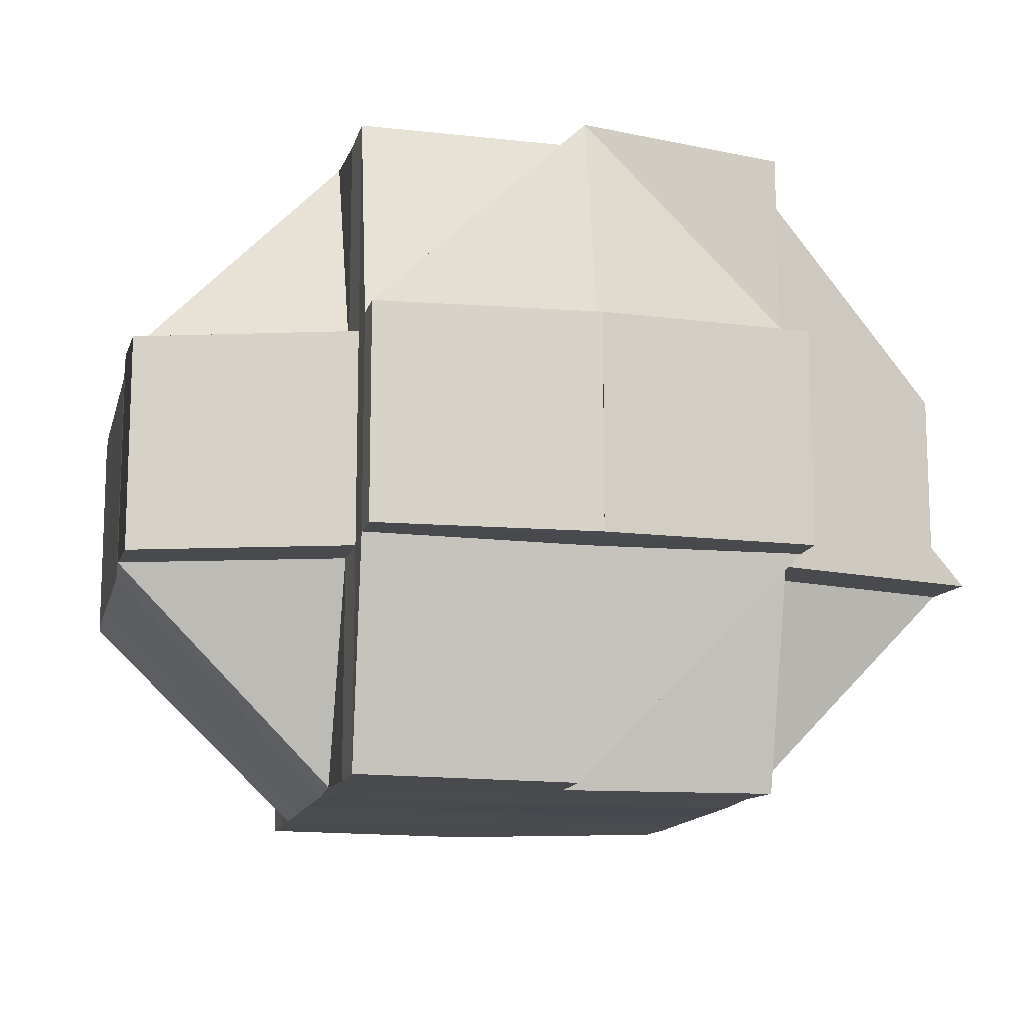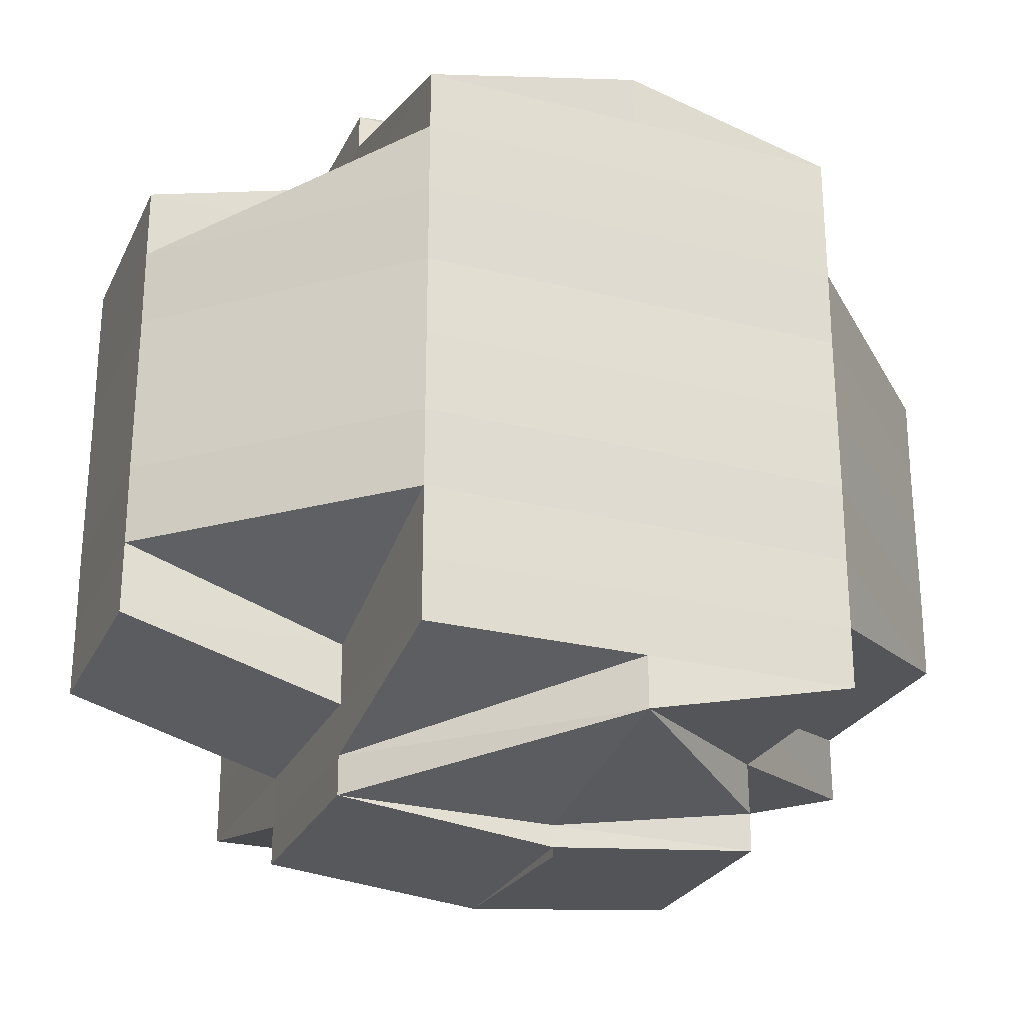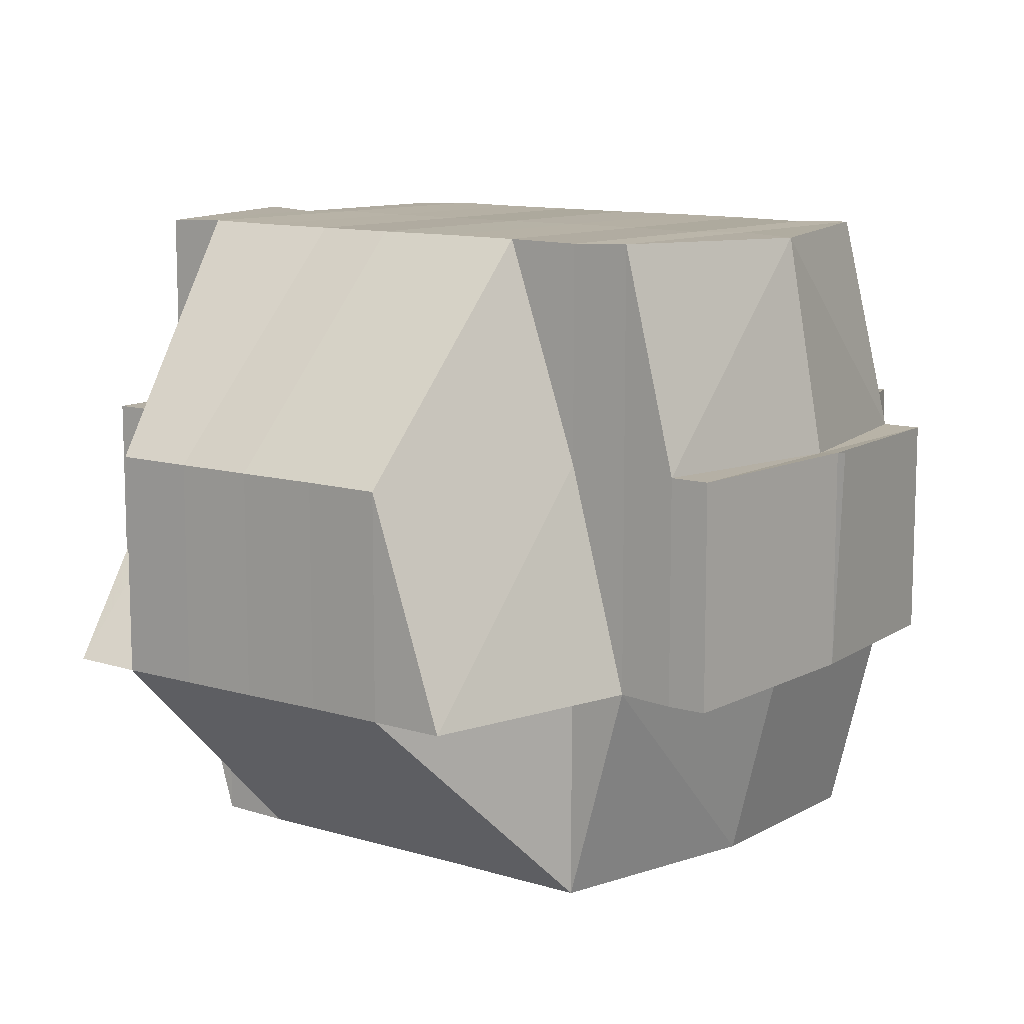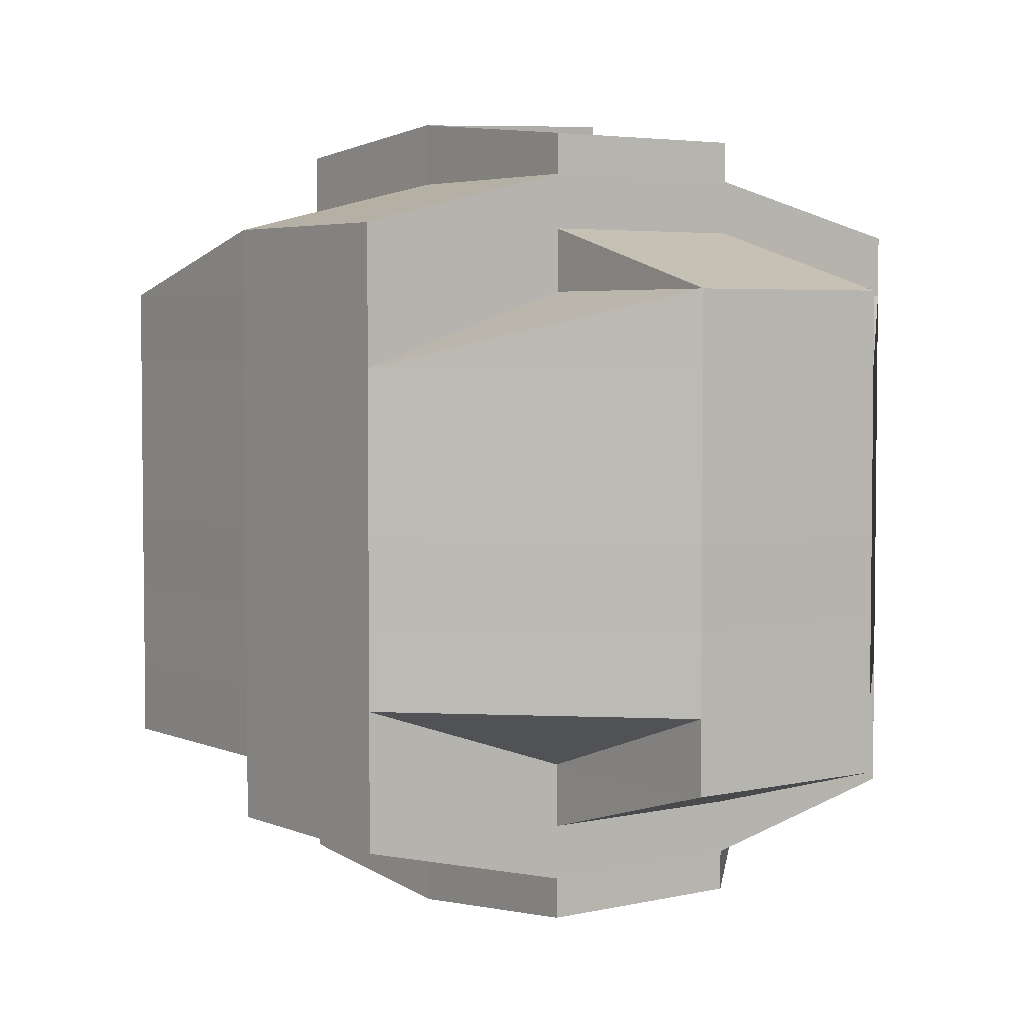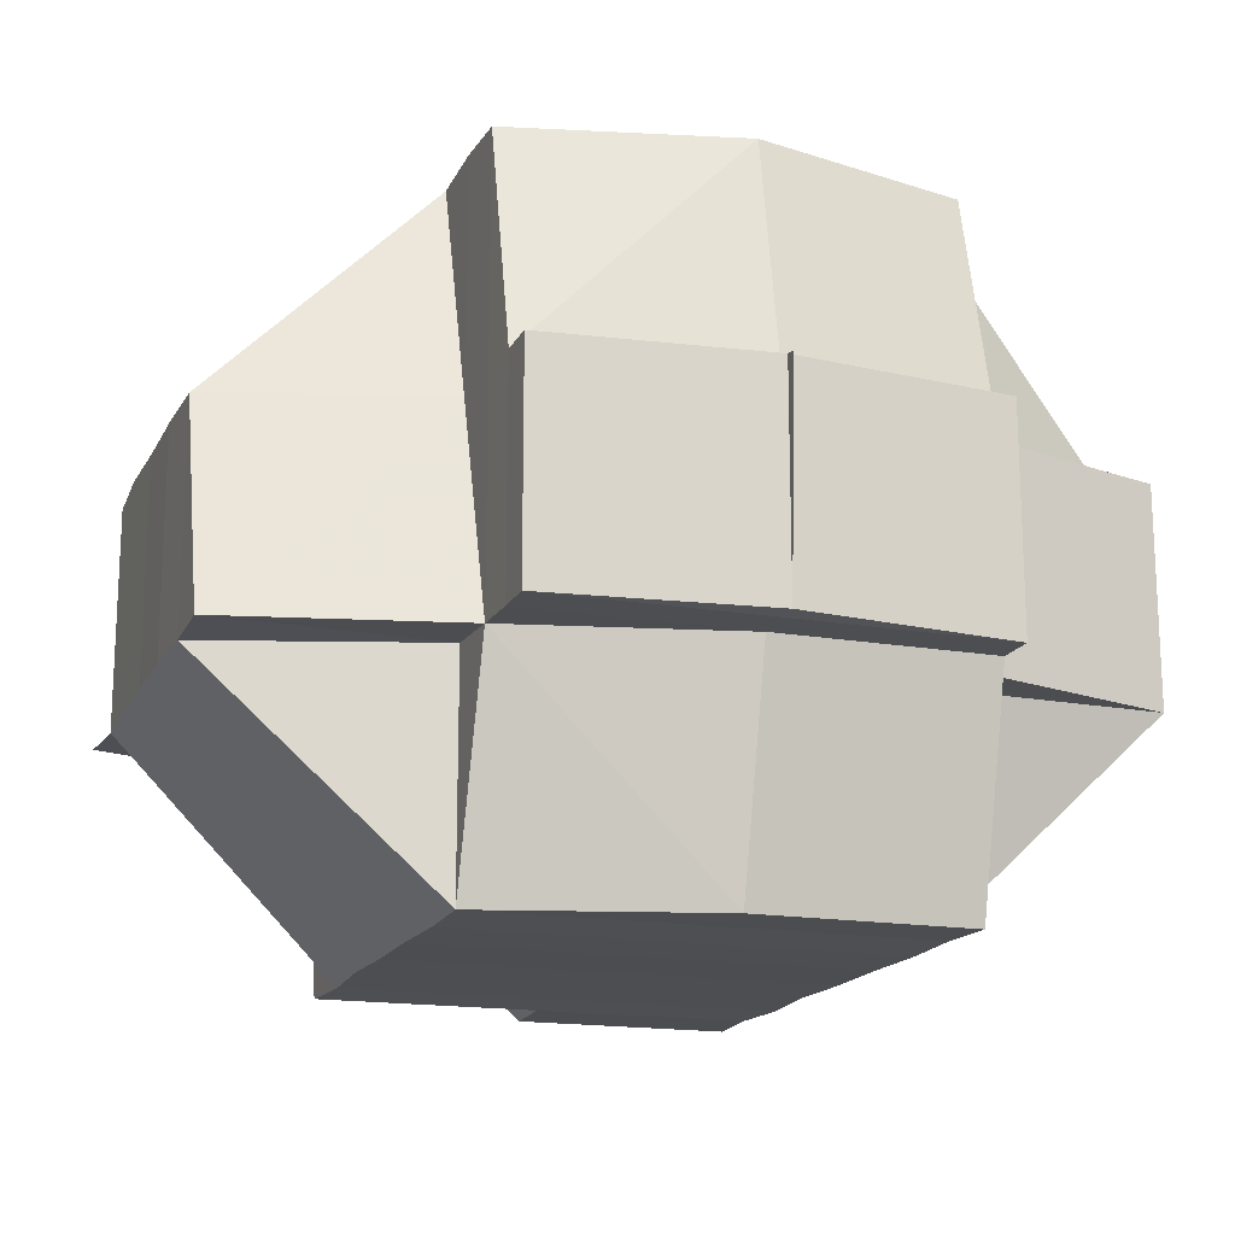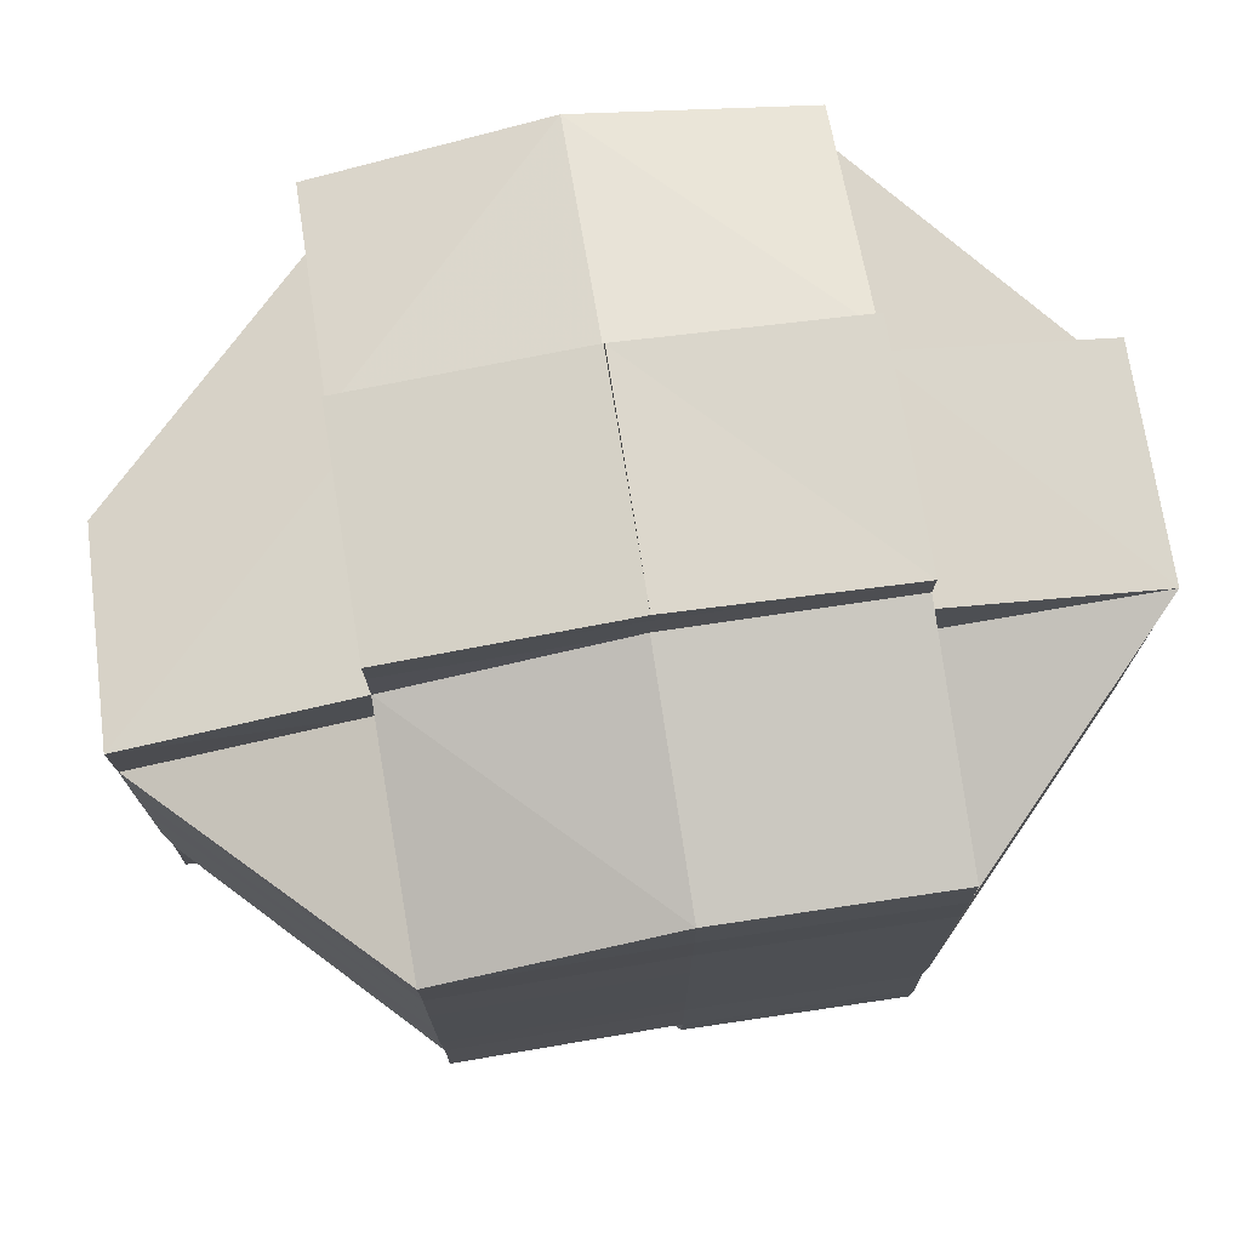
<metadata>
{"format":"obj","ext":"obj","renderer":"f3d","projection":"perspective","resolution":1024,"background":"white","views":[{"elev":-13.2,"azim":167.5,"up":"+Y"},{"elev":-26.1,"azim":158.2,"up":"+Z"},{"elev":11.2,"azim":-54.0,"up":"+Y"},{"elev":4.1,"azim":53.5,"up":"+Z"},{"elev":-16.9,"azim":-19.7,"up":"+Y"},{"elev":74.8,"azim":-9.1,"up":"+Z"}]}
</metadata>
<code>
o 3264
v 2161 1905 11.02
v 2161 1905 11.02
v 2161 1905 11.02
v 2161 1905 11.02
v 2161 1905 11.02
v 2161 1905 11.02
v 2161 1905 11.02
v 2161 1905 11.02
v 2161 1905 11.02
v 2161 1905 11.02
v 2161 1905 11.02
v 2161 1905 11.02
v 2161 1905 11.02
v 2161 1905 11.02
v 2161 1905 11.02
v 2161 1905 11.02
v 2161 1905 11.02
v 2161 1905 11.02
v 2161 1905 11.02
v 2161 1905 11.02
v 2161 1905 11.02
v 2161 1905 11.02
v 2161 1905 11.02
v 2161 1905 11.02
v 2161 1905 11.02
v 2161 1905 11.02
v 2161 1905 11.02
v 2161 1905 11.02
v 2161 1905 11.02
v 2161 1905 11.02
v 2161 1905 11.02
v 2161 1905 11.02
v 2161 1905 11.02
v 2161 1905 11.02
v 2161 1905 11.02
v 2161 1905 11.02
v 2161 1905 11.02
v 2161 1905 11.02
v 2160 1905 11.02
v 2160 1905 11.03
v 2161 1905 11.02
v 2160 1905 11.02
v 2161 1905 11.02
v 2160 1905 11.03
v 2160 1905 11.03
v 2161 1905 11.03
v 2160 1905 11.03
v 2161 1905 11.02
v 2161 1905 11.02
v 2161 1905 11.02
v 2161 1905 11.02
v 2161 1905 11.02
v 2161 1905 11.02
v 2161 1905 11.02
v 2161 1905 11.03
v 2161 1905 11.02
v 2161 1905 11.02
v 2161 1905 11.02
v 2161 1905 11.02
v 2161 1905 11.03
v 2161 1905 11.02
v 2161 1905 11.02
v 2161 1905 11.02
v 2161 1905 11.02
v 2161 1905 11.02
v 2161 1905 11.02
v 2161 1905 11.02
v 2161 1905 11.02
v 2161 1905 11.02
v 2161 1905 11.02
v 2161 1905 11.02
v 2161 1905 11.03
v 2161 1905 11.02
v 2161 1905 11.02
v 2161 1905 11.02
v 2161 1905 11.03
v 2161 1905 11.02
v 2161 1905 11.03
v 2161 1905 11.02
v 2161 1905 11.02
v 2161 1905 11.02
v 2161 1905 11.02
v 2161 1905 11.02
v 2161 1905 11.02
v 2161 1905 11.03
v 2161 1905 11.02
v 2161 1905 11.03
v 2161 1905 11.02
v 2161 1905 11.02
v 2161 1905 11.02
v 2161 1905 11.03
v 2161 1905 11.03
v 2161 1905 11.03
v 2161 1905 11.02
v 2161 1905 11.02
v 2161 1905 11.02
v 2161 1905 11.03
v 2161 1905 11.03
v 2161 1905 11.03
v 2161 1905 11.03
v 2161 1905 11.03
v 2161 1905 11.03
v 2160 1905 11.03
v 2161 1905 11.03
v 2160 1905 11.03
v 2160 1905 11.03
v 2161 1905 11.03
v 2161 1905 11.04
v 2160 1905 11.04
v 2160 1905 11.04
v 2160 1905 11.04
v 2161 1905 11.04
v 2161 1905 11.04
v 2160 1905 11.04
v 2161 1905 11.04
v 2161 1905 11.05
v 2160 1905 11.05
v 2160 1905 11.04
v 2160 1905 11.05
v 2161 1905 11.05
v 2161 1905 11.05
v 2161 1905 11.04
v 2161 1905 11.05
v 2161 1905 11.05
v 2161 1905 11.05
v 2161 1905 11.05
v 2161 1905 11.05
v 2161 1905 11.05
v 2161 1905 11.05
v 2161 1905 11.05
v 2161 1905 11.05
v 2161 1905 11.05
v 2161 1905 11.05
v 2161 1905 11.05
v 2161 1905 11.05
v 2161 1905 11.05
v 2161 1905 11.05
v 2161 1905 11.05
v 2161 1905 11.05
v 2161 1905 11.05
v 2161 1905 11.05
v 2161 1905 11.05
v 2161 1905 11.05
v 2161 1905 11.05
v 2161 1905 11.05
v 2161 1905 11.04
v 2161 1905 11.05
v 2161 1905 11.05
v 2161 1905 11.05
v 2161 1905 11.05
v 2161 1905 11.05
v 2161 1905 11.05
v 2161 1905 11.05
v 2161 1905 11.05
v 2161 1905 11.05
v 2161 1905 11.05
v 2161 1905 11.05
v 2161 1905 11.05
v 2161 1905 11.04
v 2161 1905 11.05
v 2161 1905 11.05
v 2161 1905 11.05
v 2161 1905 11.05
v 2161 1905 11.05
v 2161 1905 11.05
v 2161 1905 11.05
v 2161 1905 11.05
v 2161 1905 11.05
v 2161 1905 11.05
v 2161 1905 11.05
v 2161 1905 11.05
v 2161 1905 11.05
v 2161 1905 11.05
v 2161 1905 11.05
v 2161 1905 11.05
v 2161 1905 11.05
v 2161 1905 11.05
v 2161 1905 11.05
v 2161 1905 11.05
v 2161 1905 11.05
v 2161 1905 11.05
v 2161 1905 11.05
v 2161 1905 11.05
v 2161 1905 11.05
v 2161 1905 11.05
v 2161 1905 11.05
v 2160 1905 11.04
v 2161 1905 11.05
v 2161 1905 11.05
v 2161 1905 11.05
v 2161 1905 11.05
v 2161 1905 11.05
v 2161 1905 11.04
v 2161 1905 11.04
v 2161 1905 11.04
v 2161 1905 11.05
v 2161 1905 11.05
v 2161 1905 11.05
v 2161 1905 11.04
v 2161 1905 11.04
v 2161 1905 11.03
v 2161 1905 11.04
v 2161 1905 11.03
v 2161 1905 11.03
v 2161 1905 11.04
v 2161 1905 11.04
v 2161 1905 11.05
v 2161 1905 11.05
v 2161 1905 11.05
v 2161 1905 11.04
v 2161 1905 11.05
v 2161 1905 11.05
v 2161 1905 11.05
v 2161 1905 11.05
v 2161 1905 11.04
v 2161 1905 11.04
v 2161 1905 11.04
v 2161 1905 11.03
v 2161 1905 11.04
v 2161 1905 11.03
v 2161 1905 11.03
v 2161 1905 11.03
v 2161 1905 11.03
v 2161 1905 11.02
v 2161 1905 11.02
v 2161 1905 11.03
v 2160 1905 11.03
v 2160 1905 11.02
v 2161 1905 11.02
v 2161 1905 11.02
v 2161 1905 11.02
v 2161 1905 11.02
v 2161 1905 11.03
v 2161 1905 11.02
v 2161 1905 11.03
v 2161 1905 11.03
v 2161 1905 11.03
v 2161 1905 11.04
v 2161 1905 11.04
v 2161 1905 11.05
v 2161 1905 11.05
v 2161 1905 11.04
v 2161 1905 11.02
v 2161 1905 11.02
v 2161 1905 11.02
v 2161 1905 11.02
v 2161 1905 11.02
v 2161 1905 11.02
v 2161 1905 11.02
v 2161 1905 11.02
v 2161 1905 11.02
v 2161 1905 11.02
v 2161 1905 11.02
v 2161 1905 11.02
v 2161 1905 11.02
v 2161 1905 11.03
v 2161 1905 11.02
v 2161 1905 11.02
v 2161 1905 11.02
v 2161 1905 11.03
v 2161 1905 11.02
v 2161 1905 11.02
v 2161 1905 11.02
v 2161 1905 11.05
v 2161 1905 11.05
v 2161 1905 11.04
v 2161 1905 11.05
v 2161 1905 11.05
v 2161 1905 11.05
v 2160 1905 11.05
v 2160 1905 11.04
v 2161 1905 11.05
v 2161 1905 11.05
v 2161 1905 11.05
v 2161 1905 11.05
v 2161 1905 11.05
v 2161 1905 11.05
v 2161 1905 11.05
v 2161 1905 11.05
v 2161 1905 11.05
v 2161 1905 11.05
f 1 2 3
f 4 5 3
f 1 6 7
f 6 8 9
f 4 10 11
f 10 12 13
f 14 15 11
f 16 17 14
f 15 18 13
f 15 19 18
f 20 21 15
f 22 23 19
f 22 24 15
f 24 25 26
f 27 28 22
f 27 29 30
f 31 28 32
f 28 33 22
f 33 34 35
f 36 35 37
f 38 39 33
f 39 40 41
f 42 41 33
f 41 43 33
f 41 44 43
f 45 44 41
f 44 46 43
f 45 47 44
f 43 46 48
f 43 48 49
f 50 51 49
f 48 52 49
f 52 53 54
f 48 55 52
f 46 55 48
f 56 49 57
f 49 58 59
f 55 60 58
f 61 59 62
f 57 63 64
f 64 63 65
f 63 66 67
f 68 69 66
f 70 71 68
f 71 72 73
f 74 75 69
f 74 76 75
f 77 78 74
f 79 68 80
f 63 79 80
f 81 79 82
f 83 84 79
f 84 85 86
f 86 87 88
f 89 88 90
f 91 92 86
f 92 93 94
f 95 94 96
f 91 97 92
f 97 98 92
f 92 98 99
f 100 97 91
f 55 100 91
f 101 100 55
f 46 101 55
f 100 102 97
f 103 101 46
f 44 103 46
f 101 104 100
f 104 102 100
f 47 103 44
f 105 104 101
f 103 105 101
f 47 106 103
f 106 105 103
f 102 107 97
f 97 107 98
f 104 108 102
f 105 109 104
f 109 108 104
f 106 110 105
f 110 109 105
f 110 111 109
f 102 112 107
f 108 112 102
f 108 113 112
f 109 114 108
f 114 113 108
f 111 114 109
f 113 115 112
f 114 116 113
f 117 116 114
f 118 119 114
f 119 120 116
f 116 121 122
f 123 124 121
f 116 123 125
f 126 123 116
f 126 127 123
f 123 127 128
f 129 127 130
f 131 132 127
f 132 133 134
f 127 135 128
f 127 136 135
f 128 135 137
f 137 138 139
f 128 137 140
f 137 135 141
f 140 137 142
f 135 143 141
f 135 136 143
f 141 144 145
f 142 145 146
f 141 143 147
f 147 148 149
f 147 143 150
f 143 151 150
f 152 153 151
f 153 154 155
f 150 155 156
f 150 156 157
f 158 157 159
f 151 160 161
f 161 160 162
f 151 161 163
f 164 160 165
f 166 167 164
f 167 168 169
f 163 161 126
f 170 167 136
f 161 171 172
f 160 173 171
f 160 174 173
f 175 176 160
f 176 177 178
f 179 176 180
f 180 136 181
f 136 182 183
f 136 184 182
f 185 172 186
f 185 186 187
f 163 126 185
f 188 189 163
f 190 163 185
f 191 163 190
f 192 188 190
f 190 185 193
f 193 185 111
f 193 111 110
f 194 190 193
f 195 192 194
f 196 190 194
f 197 198 196
f 199 193 110
f 194 193 199
f 199 110 106
f 200 194 199
f 201 199 106
f 200 199 201
f 201 106 47
f 202 194 200
f 203 201 47
f 203 47 45
f 204 200 201
f 204 201 203
f 205 202 200
f 205 200 204
f 206 202 205
f 206 207 202
f 208 207 206
f 207 209 210
f 211 212 209
f 213 214 207
f 215 213 206
f 216 206 205
f 217 206 216
f 216 205 218
f 218 205 204
f 219 217 216
f 218 204 220
f 220 204 203
f 221 216 218
f 219 216 221
f 222 218 220
f 221 218 222
f 220 203 223
f 223 203 45
f 223 45 224
f 225 226 224
f 224 227 228
f 229 228 230
f 231 232 230
f 233 220 223
f 222 220 233
f 233 223 234
f 235 222 233
f 235 233 234
f 236 222 235
f 236 221 222
f 99 236 235
f 99 235 74
f 98 236 99
f 237 221 236
f 98 237 236
f 237 219 221
f 107 237 98
f 107 238 237
f 238 219 237
f 112 238 107
f 112 115 238
f 238 239 219
f 115 239 238
f 239 217 219
f 239 142 217
f 140 142 239
f 115 140 239
f 125 140 115
f 240 241 140
f 242 240 115
f 65 243 7
f 243 244 9
f 243 245 244
f 246 247 243
f 248 249 245
f 247 250 248
f 80 248 243
f 248 27 243
f 251 252 248
f 250 253 252
f 254 255 251
f 253 256 234
f 252 234 28
f 257 234 252
f 234 258 259
f 234 260 258
f 261 262 263
f 264 265 266
f 267 268 265
f 269 270 271
f 272 273 270
f 274 275 276
f 277 278 279
f 280 278 281

</code>
